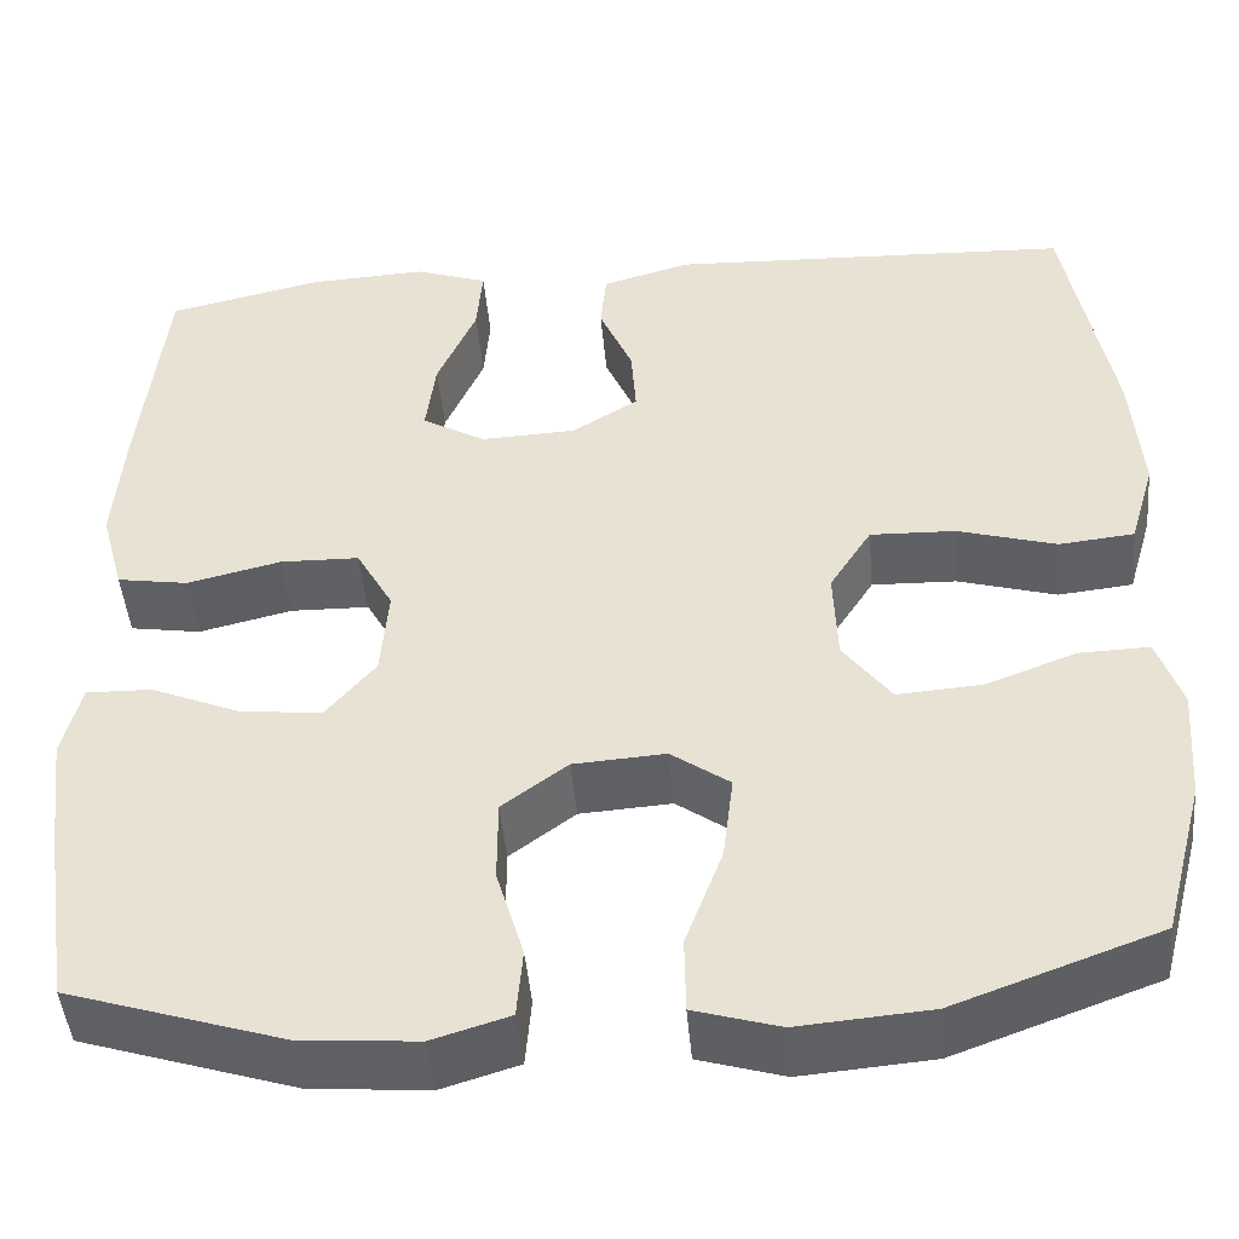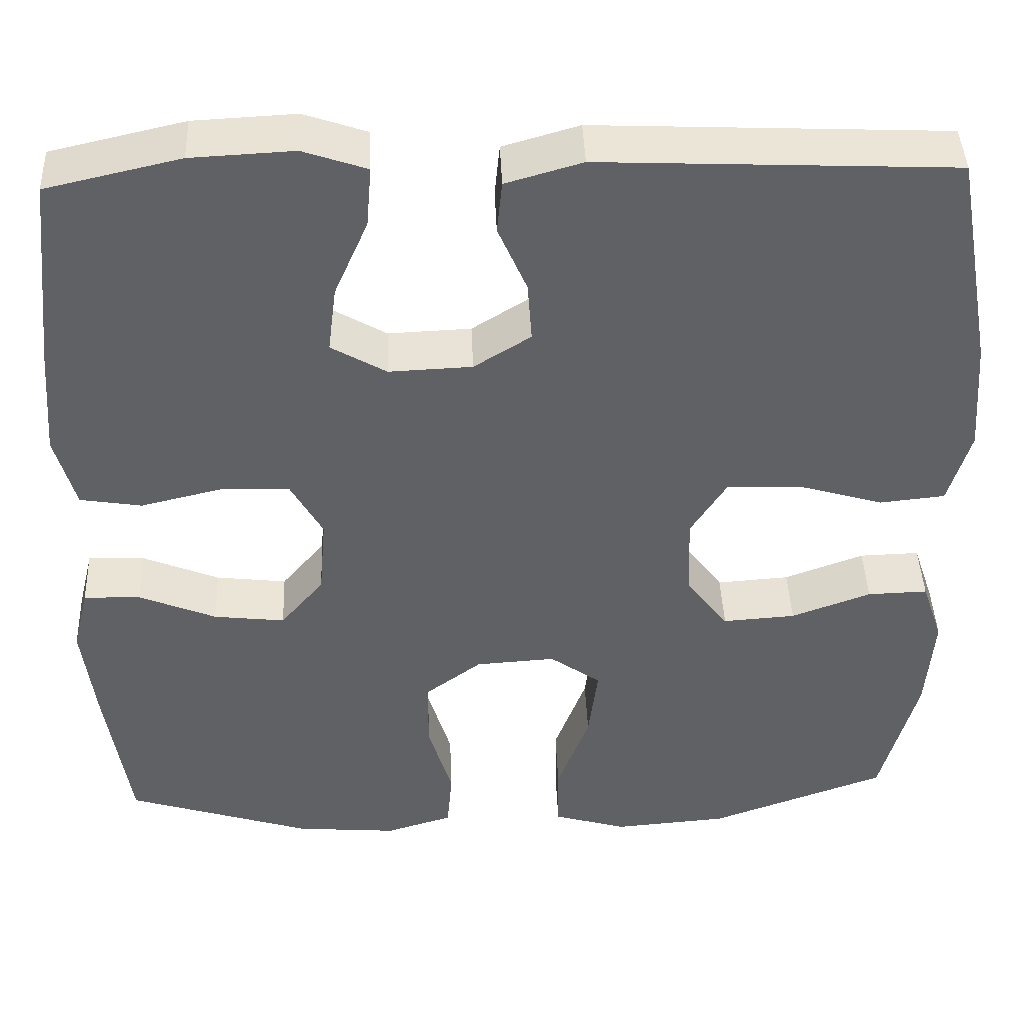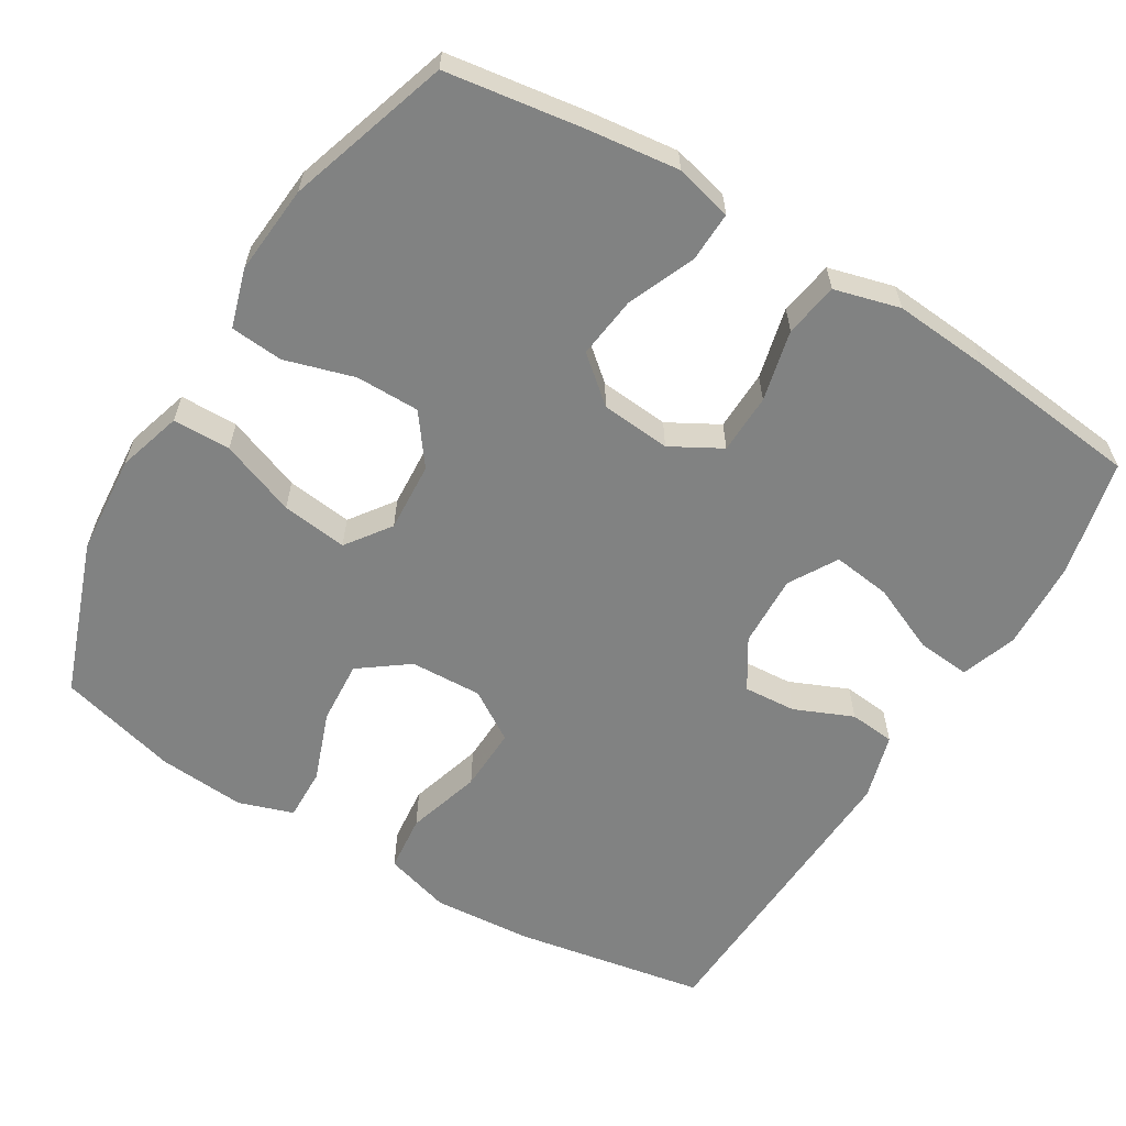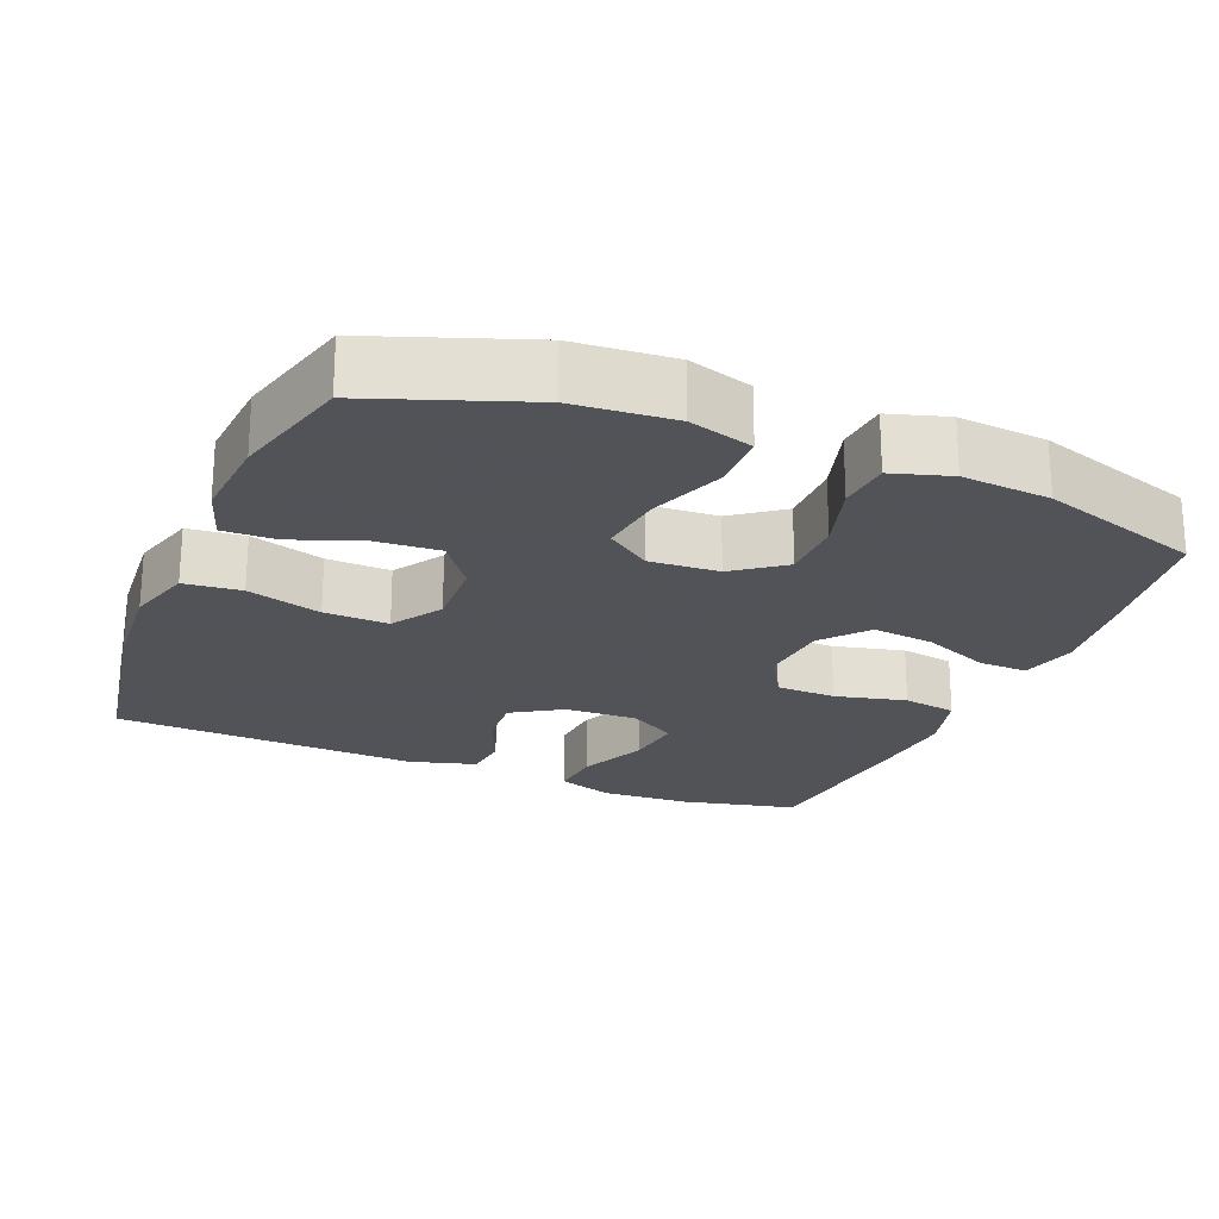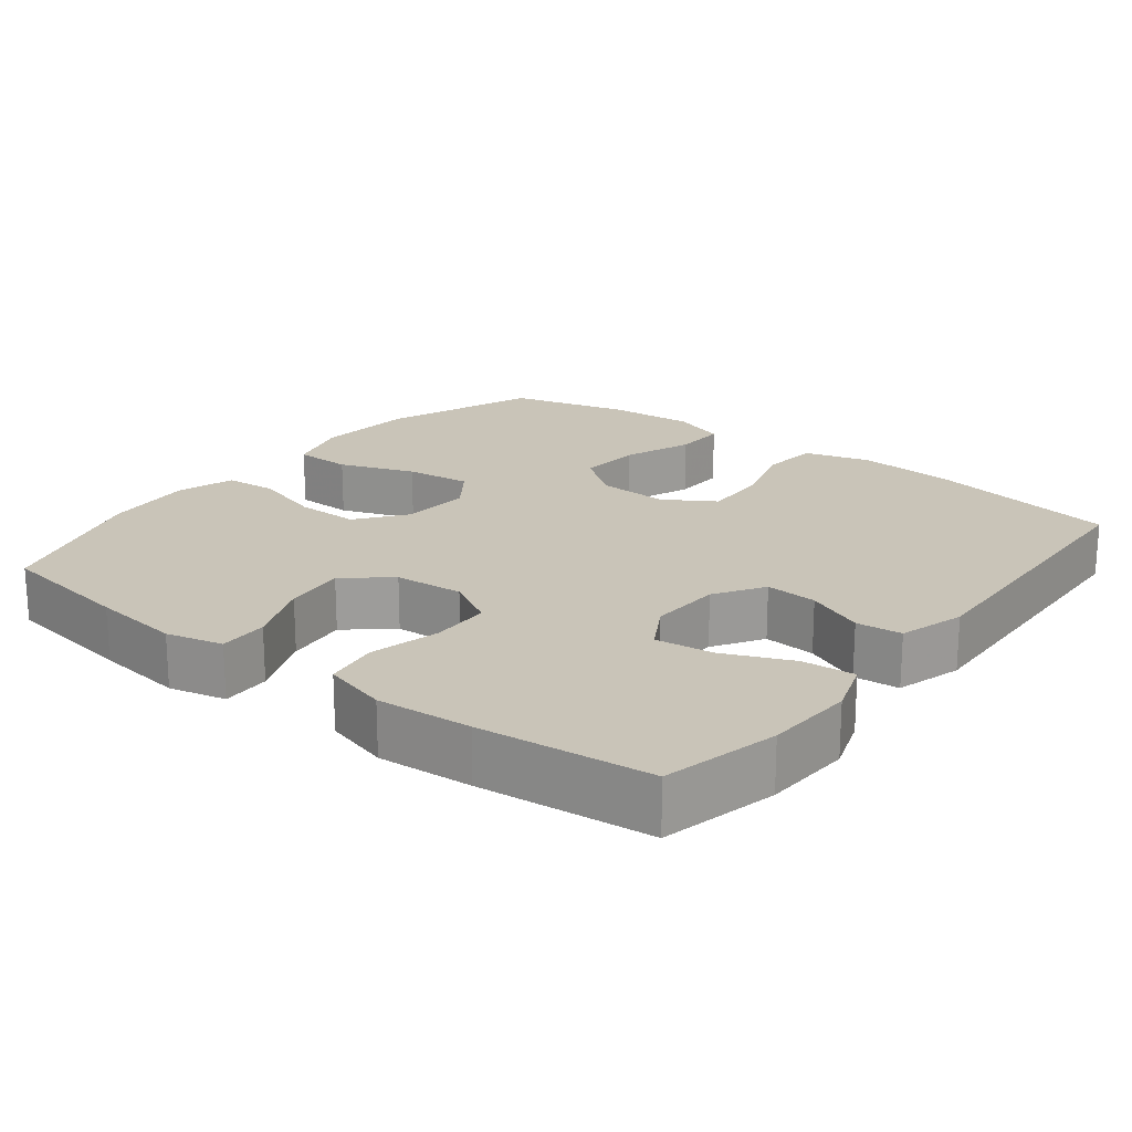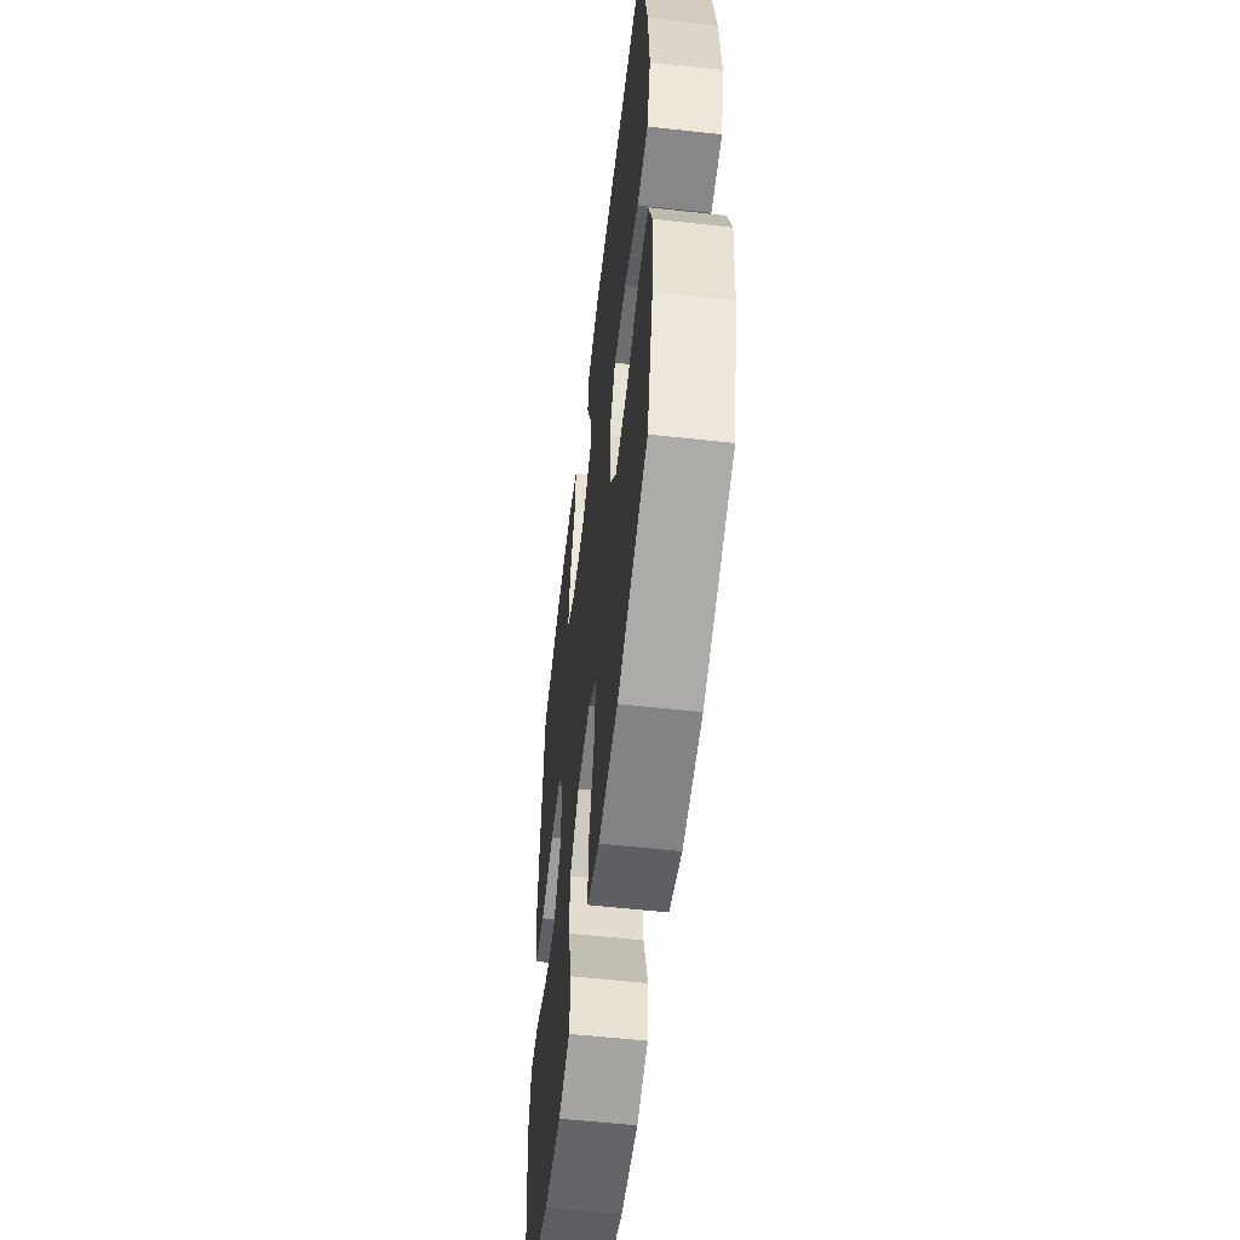
<metadata>
{"format":"obj","ext":"obj","renderer":"f3d","projection":"perspective","resolution":1024,"background":"white","views":[{"elev":-46.4,"azim":5.1,"up":"+Z"},{"elev":42.9,"azim":-2.3,"up":"+Z"},{"elev":-60.6,"azim":-121.3,"up":"+Y"},{"elev":-22.5,"azim":157.5,"up":"+Y"},{"elev":20.1,"azim":-51.9,"up":"+Y"},{"elev":-56.4,"azim":83.4,"up":"+Z"}]}
</metadata>
<code>
v -0.5 0.07 0.5
v -0.342 0.07 0.536
v -0.221 0.07 0.542
v -0.146 0.07 0.516
v -0.152 0.07 0.444
v -0.192 0.07 0.352
v -0.202 0.07 0.273
v -0.137 0.07 0.235
v -0.039 0.07 0.239
v 0.028 0.07 0.281
v 0.023 0.07 0.352
v -0.011 0.07 0.431
v -0.005 0.07 0.493
v 0.085 0.07 0.519
v 0.5 0.07 0.5
v 0.547 0.07 0.24
v 0.557 0.07 0.106
v 0.531 0.07 0.017
v 0.454 0.07 0.009
v 0.353 0.07 0.039
v 0.266 0.07 0.042
v 0.223 0.07 -0.026
v 0.227 0.07 -0.123
v 0.276 0.07 -0.189
v 0.362 0.07 -0.183
v 0.456 0.07 -0.148
v 0.527 0.07 -0.146
v 0.552 0.07 -0.22
v 0.543 0.07 -0.338
v 0.5 0.07 -0.5
v 0.291 0.07 -0.576
v 0.156 0.07 -0.587
v 0.069 0.07 -0.561
v 0.068 0.07 -0.483
v 0.106 0.07 -0.381
v 0.117 0.07 -0.292
v 0.057 0.07 -0.249
v -0.037 0.07 -0.255
v -0.104 0.07 -0.305
v -0.104 0.07 -0.391
v -0.076 0.07 -0.485
v -0.082 0.07 -0.556
v -0.161 0.07 -0.58
v -0.281 0.07 -0.57
v -0.5 0.07 -0.5
v -0.528 0.07 -0.314
v -0.543 0.07 -0.192
v -0.524 0.07 -0.115
v -0.457 0.07 -0.117
v -0.366 0.07 -0.155
v -0.282 0.07 -0.165
v -0.231 0.07 -0.104
v -0.223 0.07 -0.01
v -0.261 0.07 0.058
v -0.342 0.07 0.06
v -0.438 0.07 0.037
v -0.511 0.07 0.049
v -0.535 0.07 0.137
v -0.525 0.07 0.266
v -0.5 0 0.5
v -0.342 0 0.536
v -0.221 0 0.542
v -0.146 0 0.516
v -0.152 0 0.444
v -0.192 0 0.352
v -0.202 0 0.273
v -0.137 0 0.235
v -0.039 0 0.239
v 0.028 0 0.281
v 0.023 0 0.352
v -0.011 0 0.431
v -0.005 0 0.493
v 0.085 0 0.519
v 0.5 0 0.5
v 0.547 0 0.24
v 0.557 0 0.106
v 0.531 0 0.017
v 0.454 0 0.009
v 0.353 0 0.039
v 0.266 0 0.042
v 0.223 0 -0.026
v 0.227 0 -0.123
v 0.276 0 -0.189
v 0.362 0 -0.183
v 0.456 0 -0.148
v 0.527 0 -0.146
v 0.552 0 -0.22
v 0.543 0 -0.338
v 0.5 0 -0.5
v 0.291 0 -0.576
v 0.156 0 -0.587
v 0.069 0 -0.561
v 0.068 0 -0.483
v 0.106 0 -0.381
v 0.117 0 -0.292
v 0.057 0 -0.249
v -0.037 0 -0.255
v -0.104 0 -0.305
v -0.104 0 -0.391
v -0.076 0 -0.485
v -0.082 0 -0.556
v -0.161 0 -0.58
v -0.281 0 -0.57
v -0.5 0 -0.5
v -0.528 0 -0.314
v -0.543 0 -0.192
v -0.524 0 -0.115
v -0.457 0 -0.117
v -0.366 0 -0.155
v -0.282 0 -0.165
v -0.231 0 -0.104
v -0.223 0 -0.01
v -0.261 0 0.058
v -0.342 0 0.06
v -0.438 0 0.037
v -0.511 0 0.049
v -0.535 0 0.137
v -0.525 0 0.266
f 55 56 57 58
f 54 55 58 59
f 47 48 49 50
f 47 50 51
f 46 47 51
f 45 46 51
f 44 45 51 52
f 40 41 42 43
f 39 40 43 44
f 32 33 34 35
f 32 35 36
f 31 32 36
f 30 31 36
f 29 30 36 37
f 25 26 27 28
f 24 25 28 29
f 17 18 19 20
f 17 20 21
f 16 17 21
f 15 16 21
f 14 15 21 22
f 11 12 13 14
f 10 11 14 22
f 3 4 5 6
f 3 6 7
f 2 3 7
f 54 59 1 2
f 53 54 2 7
f 39 44 52
f 38 39 52 53
f 37 38 53 7
f 24 29 37
f 23 24 37 7
f 9 10 22 23
f 8 9 23
f 7 8 23
f 117 116 115 114
f 118 117 114 113
f 109 108 107 106
f 110 109 106
f 110 106 105
f 110 105 104
f 111 110 104 103
f 102 101 100 99
f 103 102 99 98
f 94 93 92 91
f 95 94 91
f 95 91 90
f 95 90 89
f 96 95 89 88
f 87 86 85 84
f 88 87 84 83
f 79 78 77 76
f 80 79 76
f 80 76 75
f 80 75 74
f 81 80 74 73
f 73 72 71 70
f 81 73 70 69
f 65 64 63 62
f 66 65 62
f 66 62 61
f 61 60 118 113
f 66 61 113 112
f 111 103 98
f 112 111 98 97
f 66 112 97 96
f 96 88 83
f 66 96 83 82
f 82 81 69 68
f 82 68 67
f 82 67 66
f 1 60 61 2
f 2 61 62 3
f 3 62 63 4
f 4 63 64 5
f 5 64 65 6
f 6 65 66 7
f 7 66 67 8
f 8 67 68 9
f 9 68 69 10
f 10 69 70 11
f 11 70 71 12
f 12 71 72 13
f 13 72 73 14
f 14 73 74 15
f 15 74 75 16
f 16 75 76 17
f 17 76 77 18
f 18 77 78 19
f 19 78 79 20
f 20 79 80 21
f 21 80 81 22
f 22 81 82 23
f 23 82 83 24
f 24 83 84 25
f 25 84 85 26
f 26 85 86 27
f 27 86 87 28
f 28 87 88 29
f 29 88 89 30
f 30 89 90 31
f 31 90 91 32
f 32 91 92 33
f 33 92 93 34
f 34 93 94 35
f 35 94 95 36
f 36 95 96 37
f 37 96 97 38
f 38 97 98 39
f 39 98 99 40
f 40 99 100 41
f 41 100 101 42
f 42 101 102 43
f 43 102 103 44
f 44 103 104 45
f 45 104 105 46
f 46 105 106 47
f 47 106 107 48
f 48 107 108 49
f 49 108 109 50
f 50 109 110 51
f 51 110 111 52
f 52 111 112 53
f 53 112 113 54
f 54 113 114 55
f 55 114 115 56
f 56 115 116 57
f 57 116 117 58
f 58 117 118 59
f 59 118 60 1

</code>
